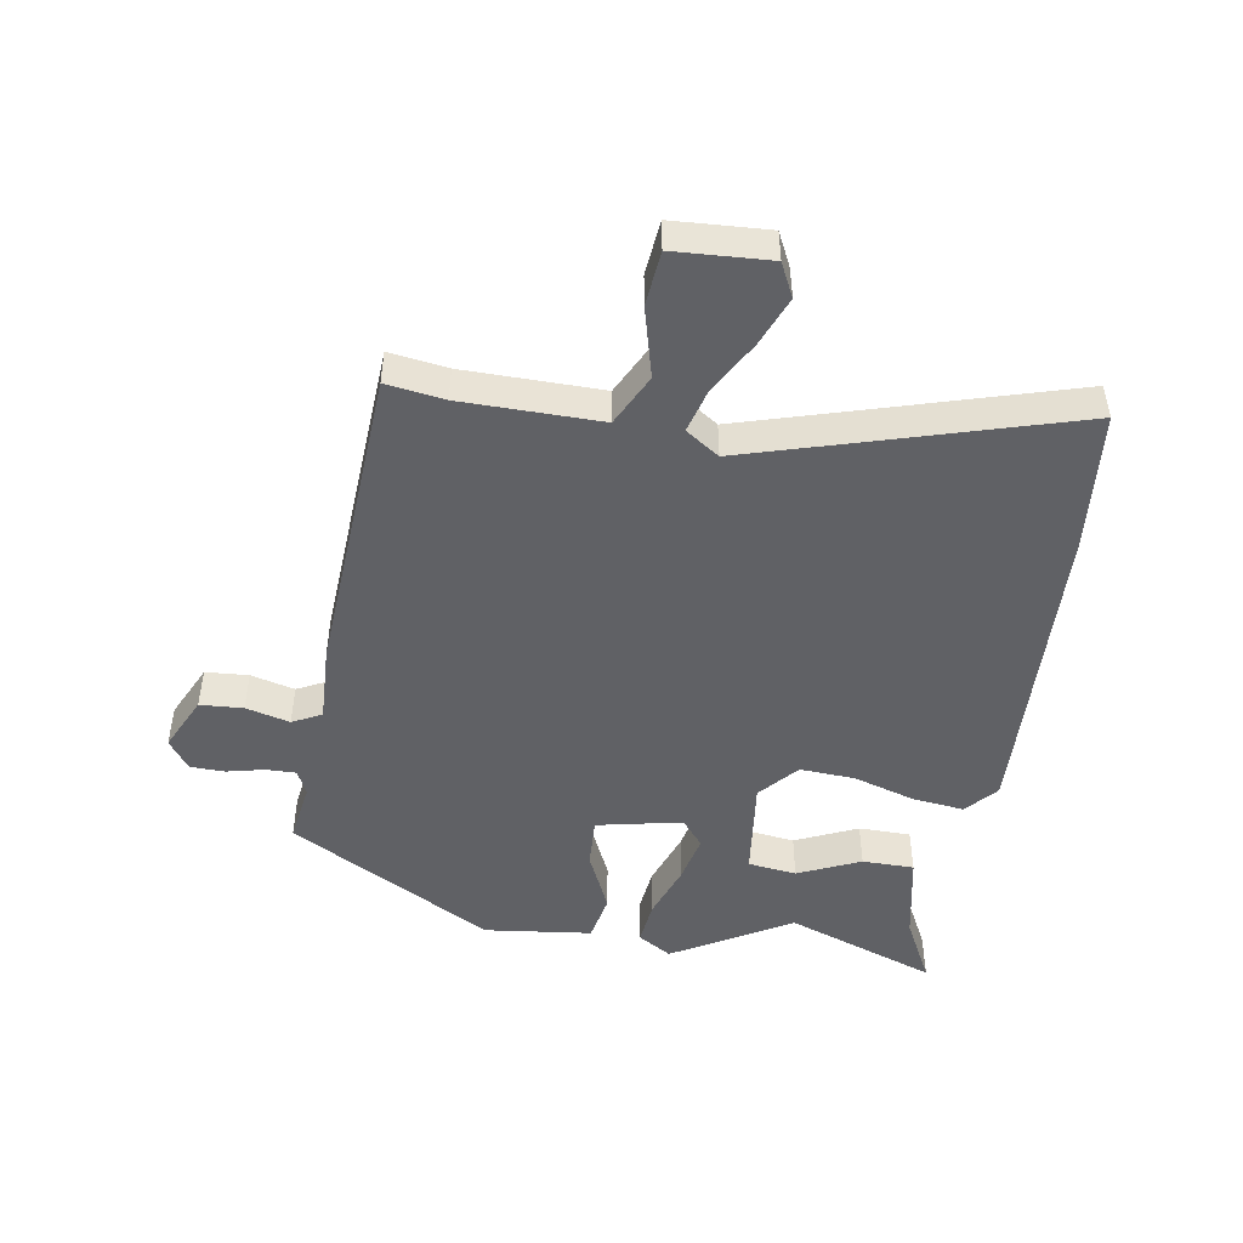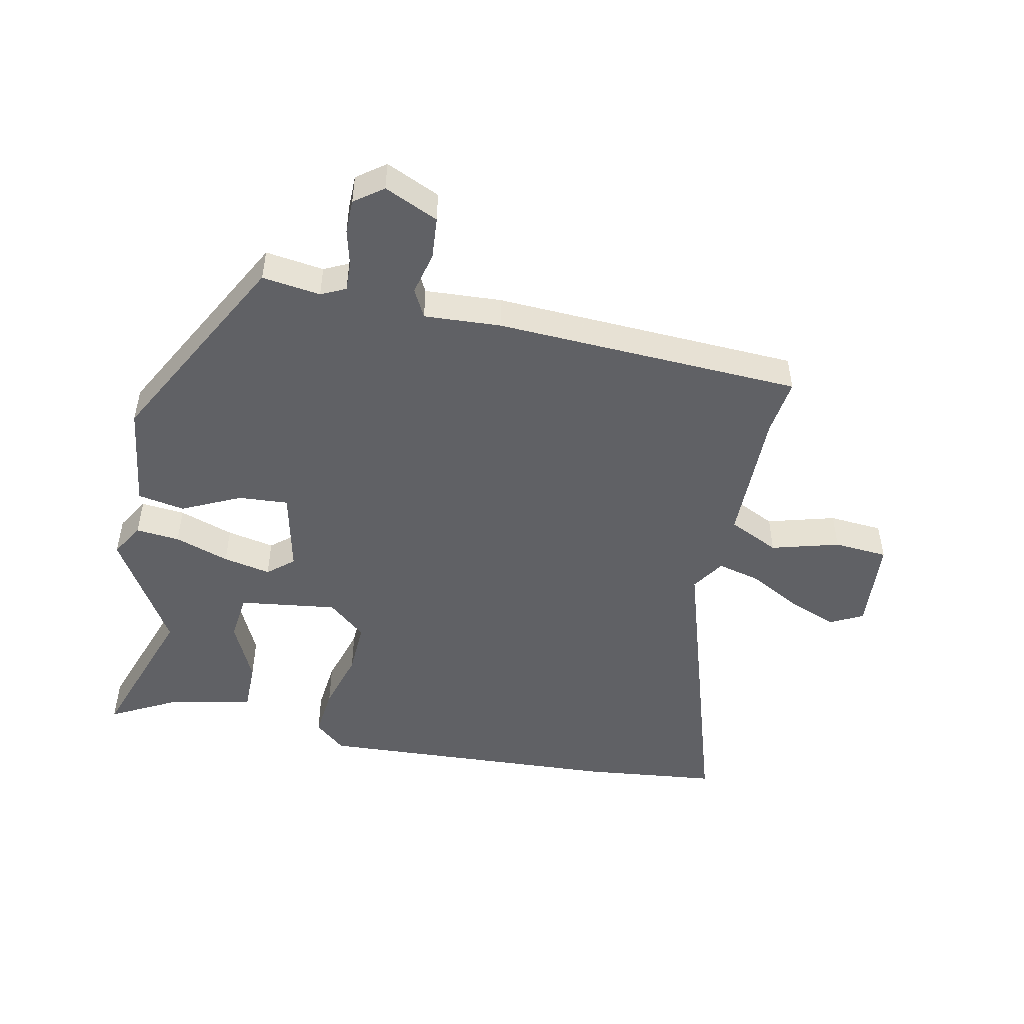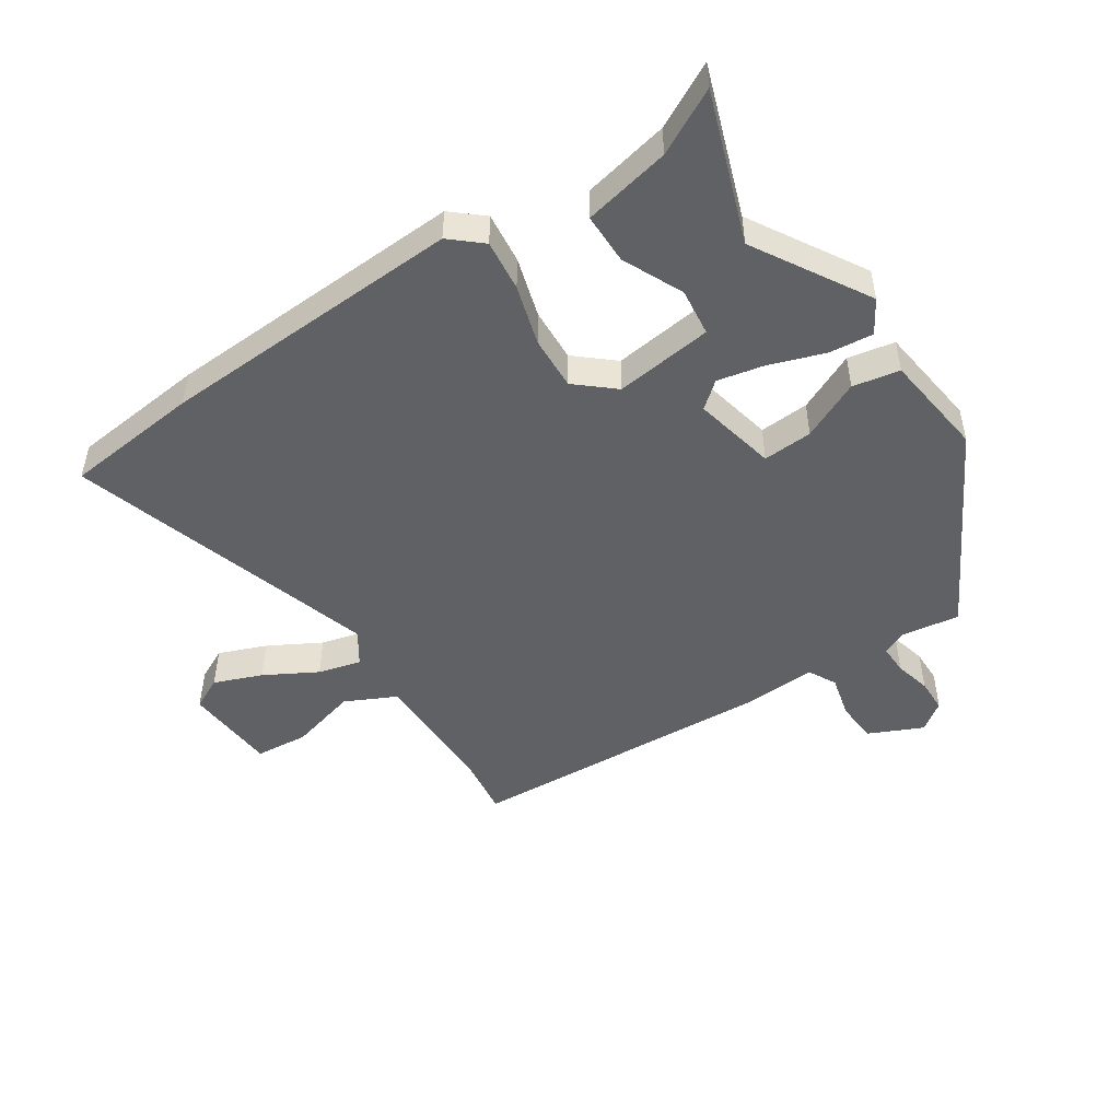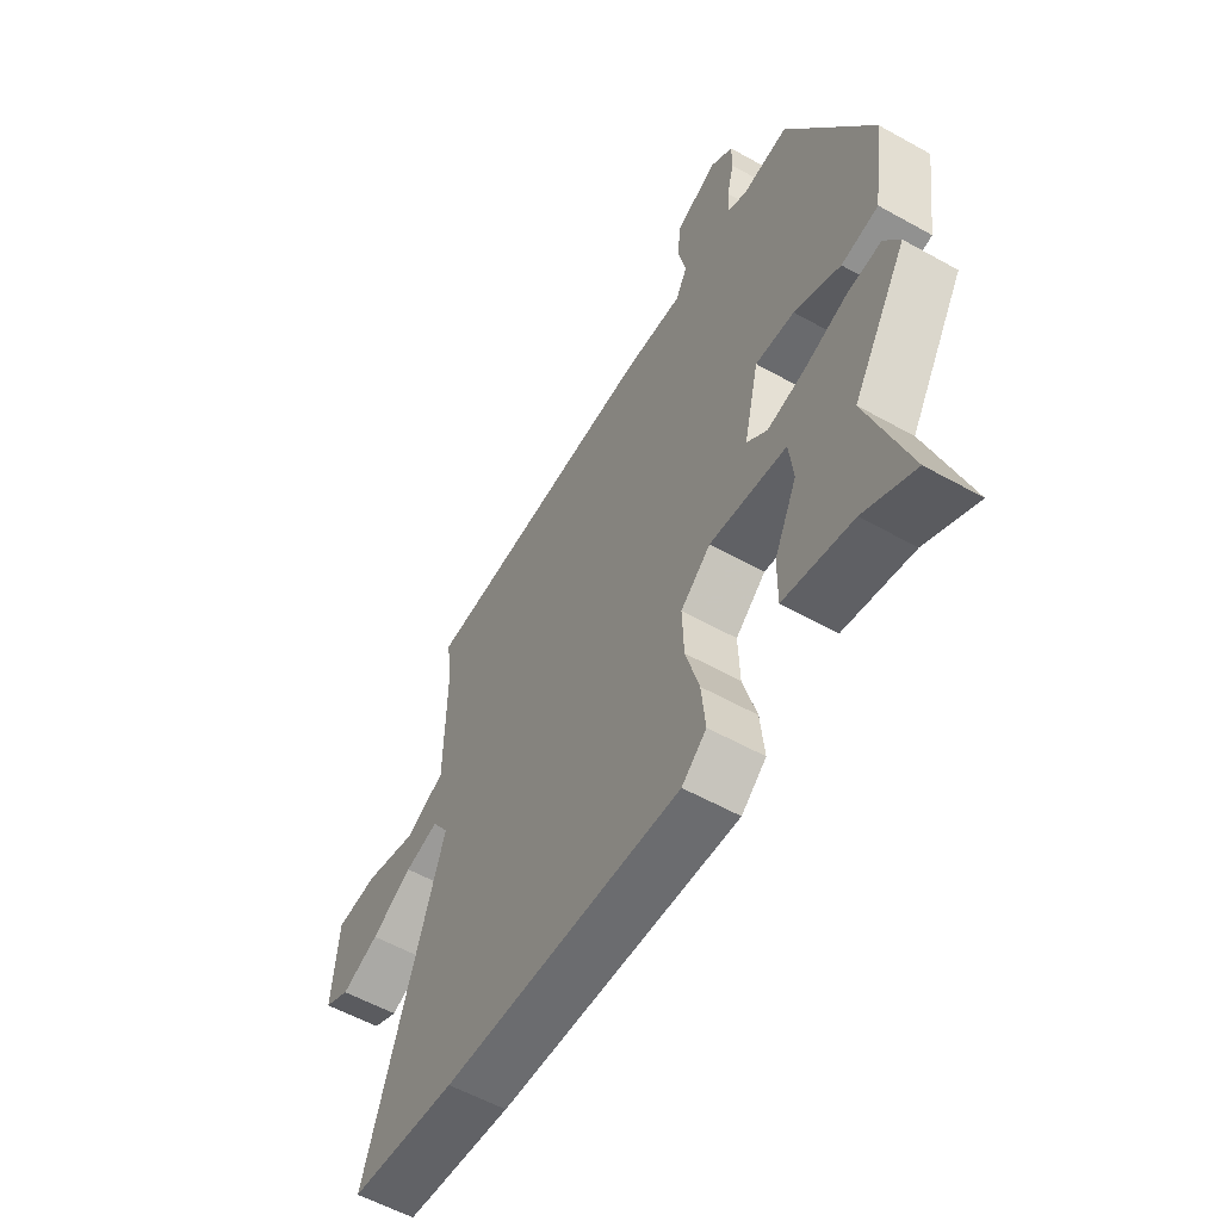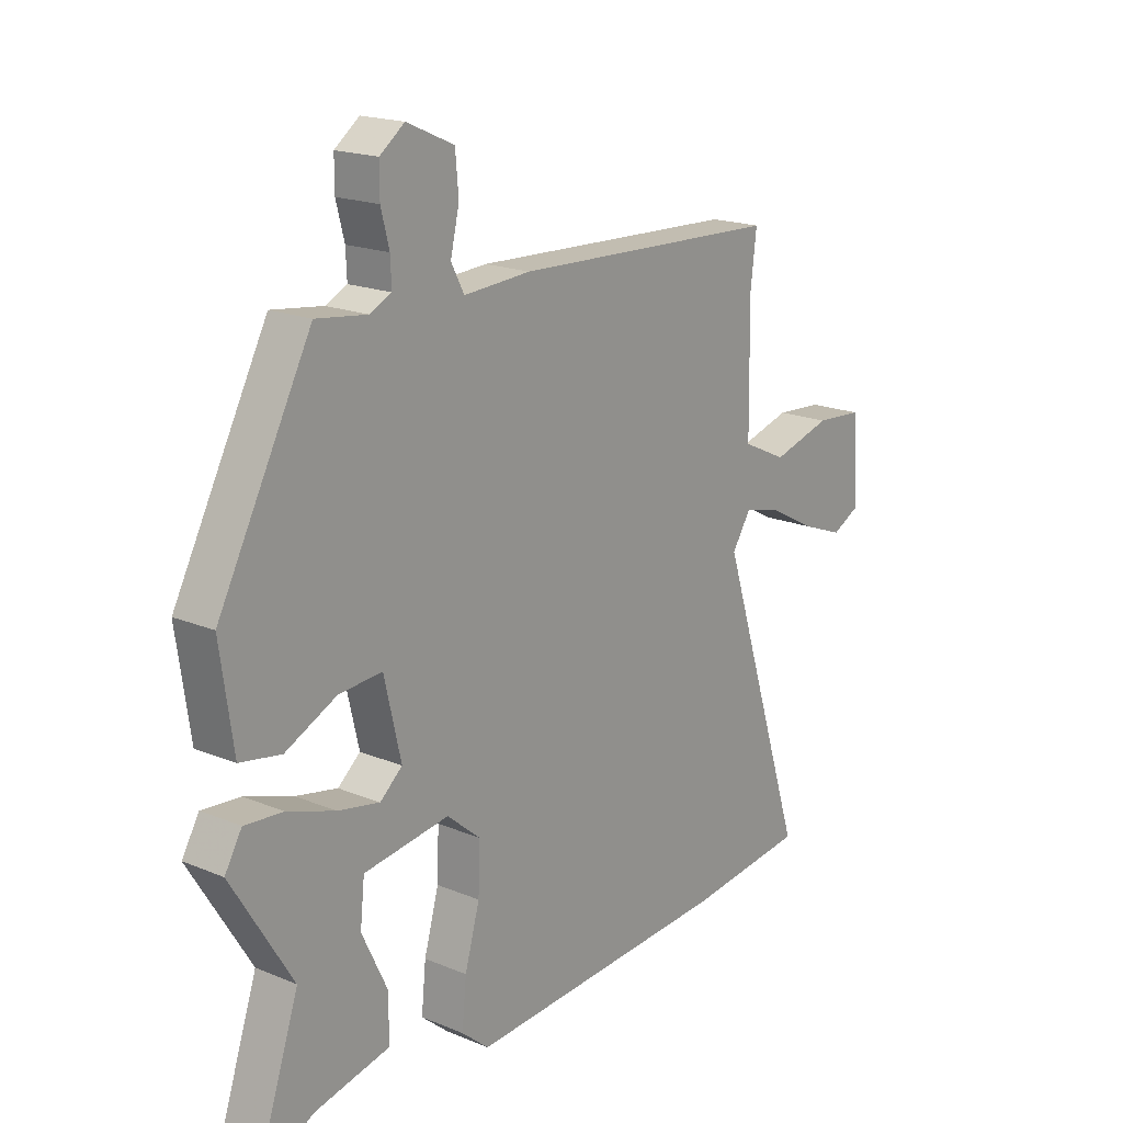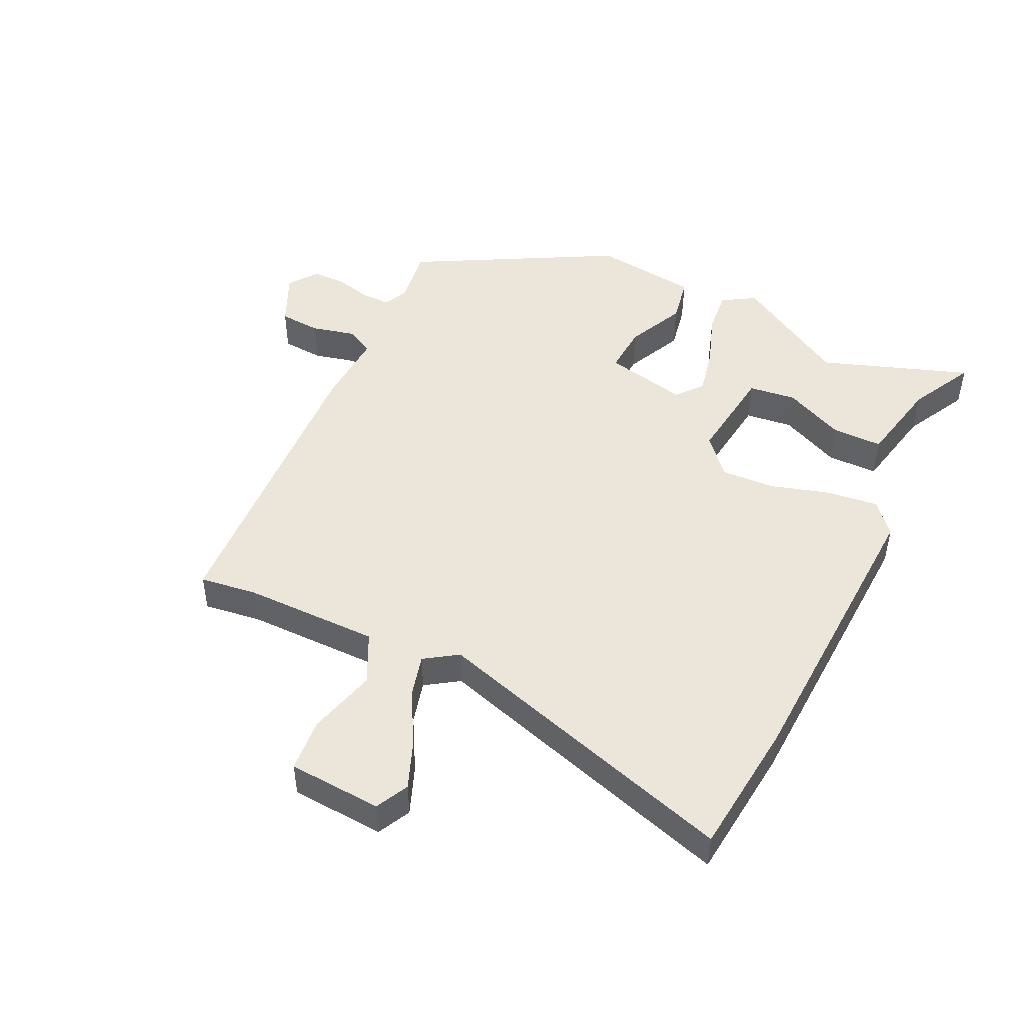
<metadata>
{"format":"obj","ext":"obj","renderer":"f3d","projection":"perspective","resolution":1024,"background":"white","views":[{"elev":-48.1,"azim":79.4,"up":"+Y"},{"elev":-49.0,"azim":-12.2,"up":"+Y"},{"elev":-48.5,"azim":-147.4,"up":"+Y"},{"elev":-57.0,"azim":-120.2,"up":"+Z"},{"elev":18.4,"azim":-51.4,"up":"+Z"},{"elev":47.8,"azim":114.8,"up":"+Y"}]}
</metadata>
<code>
v -0.516 0.07 -0.546
v -0.436 0.07 -0.308
v -0.547 0.07 -0.127
v -0.516 0.07 -0.074
v -0.446 0.07 -0.08
v -0.359 0.07 -0.109
v -0.283 0.07 -0.124
v -0.242 0.07 -0.089
v -0.273 0.07 0.043
v -0.352 0.07 0.037
v -0.445 0.07 -0.008
v -0.52 0.07 0.005
v -0.544 0.07 0.172
v -0.375 0.07 0.494
v -0.282 0.07 0.482
v -0.243 0.07 0.501
v -0.245 0.07 0.548
v -0.26 0.07 0.606
v -0.26 0.07 0.66
v -0.215 0.07 0.694
v -0.129 0.07 0.656
v -0.123 0.07 0.589
v -0.139 0.07 0.52
v -0.115 0.07 0.475
v 0.007 0.07 0.483
v 0.496 0.07 0.464
v 0.485 0.07 0.373
v 0.488 0.07 0.157
v 0.569 0.07 0.119
v 0.677 0.07 0.15
v 0.763 0.07 0.144
v 0.775 0.07 -0.005
v 0.723 0.07 -0.032
v 0.646 0.07 -0.003
v 0.562 0.07 0.042
v 0.493 0.07 0.059
v 0.459 0.07 0.006
v 0.617 0.07 -0.486
v 0.4 0.07 -0.512
v -0.086 0.07 -0.542
v -0.136 0.07 -0.5
v -0.128 0.07 -0.418
v -0.101 0.07 -0.322
v -0.098 0.07 -0.236
v -0.159 0.07 -0.185
v -0.315 0.07 -0.207
v -0.323 0.07 -0.283
v -0.277 0.07 -0.379
v -0.276 0.07 -0.46
v -0.414 0.07 -0.491
v -0.516 0 -0.546
v -0.436 0 -0.308
v -0.547 0 -0.127
v -0.516 0 -0.074
v -0.446 0 -0.08
v -0.359 0 -0.109
v -0.283 0 -0.124
v -0.242 0 -0.089
v -0.273 0 0.043
v -0.352 0 0.037
v -0.445 0 -0.008
v -0.52 0 0.005
v -0.544 0 0.172
v -0.375 0 0.494
v -0.282 0 0.482
v -0.243 0 0.501
v -0.245 0 0.548
v -0.26 0 0.606
v -0.26 0 0.66
v -0.215 0 0.694
v -0.129 0 0.656
v -0.123 0 0.589
v -0.139 0 0.52
v -0.115 0 0.475
v 0.007 0 0.483
v 0.496 0 0.464
v 0.485 0 0.373
v 0.488 0 0.157
v 0.569 0 0.119
v 0.677 0 0.15
v 0.763 0 0.144
v 0.775 0 -0.005
v 0.723 0 -0.032
v 0.646 0 -0.003
v 0.562 0 0.042
v 0.493 0 0.059
v 0.459 0 0.006
v 0.617 0 -0.486
v 0.4 0 -0.512
v -0.086 0 -0.542
v -0.136 0 -0.5
v -0.128 0 -0.418
v -0.101 0 -0.322
v -0.098 0 -0.236
v -0.159 0 -0.185
v -0.315 0 -0.207
v -0.323 0 -0.283
v -0.277 0 -0.379
v -0.276 0 -0.46
v -0.414 0 -0.491
f 47 48 49 50
f 50 1 2
f 47 50 2
f 46 47 2
f 41 42 43
f 40 41 43
f 39 40 43
f 38 39 43
f 37 38 43
f 36 37 43 44
f 33 34 35
f 32 33 35
f 31 32 35
f 30 31 35
f 29 30 35
f 28 29 35 36
f 24 25 26 27
f 24 27 28
f 21 22 23
f 20 21 23
f 19 20 23
f 18 19 23
f 17 18 23
f 16 17 23 24
f 36 44 45
f 28 36 45
f 24 28 45
f 16 24 45
f 15 16 45
f 13 14 15
f 12 13 15
f 11 12 15
f 10 11 15
f 4 5 6
f 3 4 6
f 2 3 6
f 46 2 6
f 46 6 7
f 45 46 7 8
f 15 45 8 9
f 9 10 15
f 100 99 98 97
f 52 51 100
f 52 100 97
f 52 97 96
f 93 92 91
f 93 91 90
f 93 90 89
f 93 89 88
f 93 88 87
f 94 93 87 86
f 85 84 83
f 85 83 82
f 85 82 81
f 85 81 80
f 85 80 79
f 86 85 79 78
f 77 76 75 74
f 78 77 74
f 73 72 71
f 73 71 70
f 73 70 69
f 73 69 68
f 73 68 67
f 74 73 67 66
f 95 94 86
f 95 86 78
f 95 78 74
f 95 74 66
f 95 66 65
f 65 64 63
f 65 63 62
f 65 62 61
f 65 61 60
f 56 55 54
f 56 54 53
f 56 53 52
f 56 52 96
f 57 56 96
f 58 57 96 95
f 59 58 95 65
f 65 60 59
f 1 51 52 2
f 2 52 53 3
f 3 53 54 4
f 4 54 55 5
f 5 55 56 6
f 6 56 57 7
f 7 57 58 8
f 8 58 59 9
f 9 59 60 10
f 10 60 61 11
f 11 61 62 12
f 12 62 63 13
f 13 63 64 14
f 14 64 65 15
f 15 65 66 16
f 16 66 67 17
f 17 67 68 18
f 18 68 69 19
f 19 69 70 20
f 20 70 71 21
f 21 71 72 22
f 22 72 73 23
f 23 73 74 24
f 24 74 75 25
f 25 75 76 26
f 26 76 77 27
f 27 77 78 28
f 28 78 79 29
f 29 79 80 30
f 30 80 81 31
f 31 81 82 32
f 32 82 83 33
f 33 83 84 34
f 34 84 85 35
f 35 85 86 36
f 36 86 87 37
f 37 87 88 38
f 38 88 89 39
f 39 89 90 40
f 40 90 91 41
f 41 91 92 42
f 42 92 93 43
f 43 93 94 44
f 44 94 95 45
f 45 95 96 46
f 46 96 97 47
f 47 97 98 48
f 48 98 99 49
f 49 99 100 50
f 50 100 51 1

</code>
